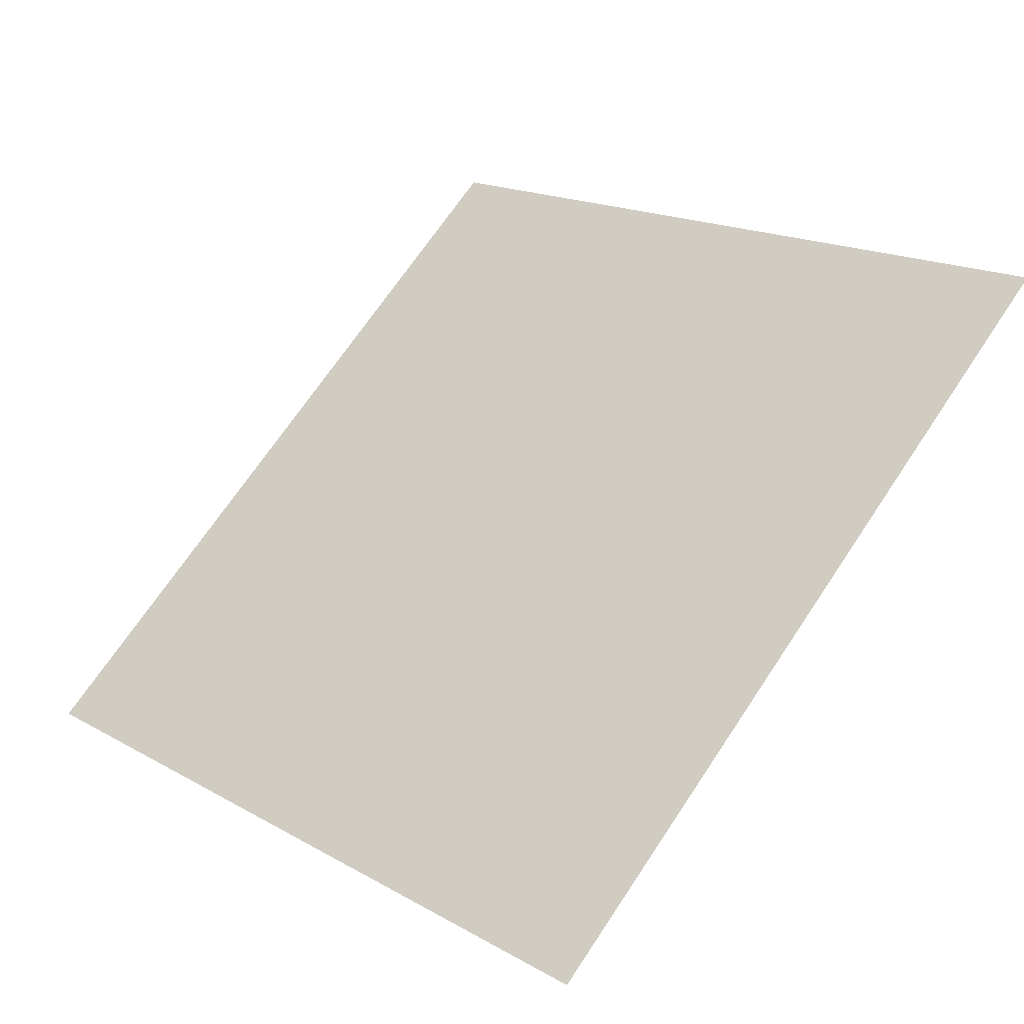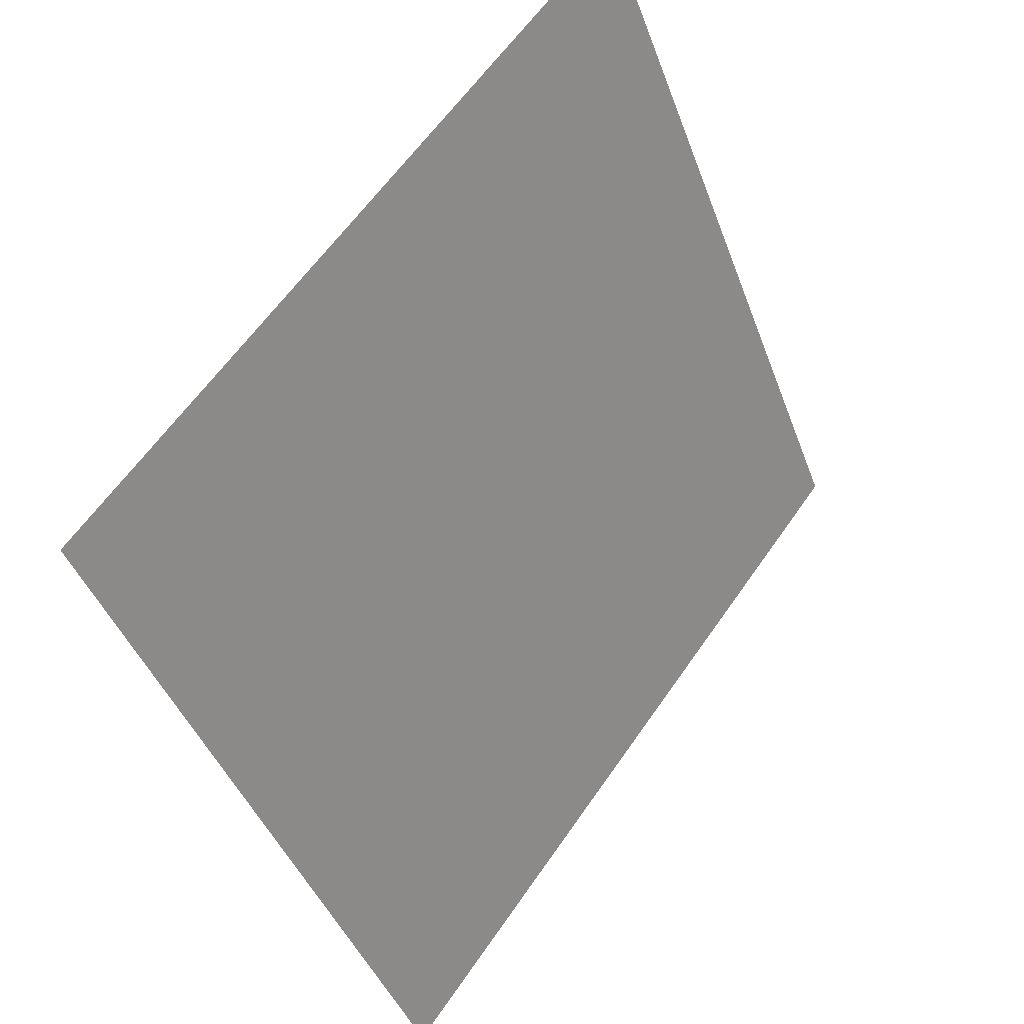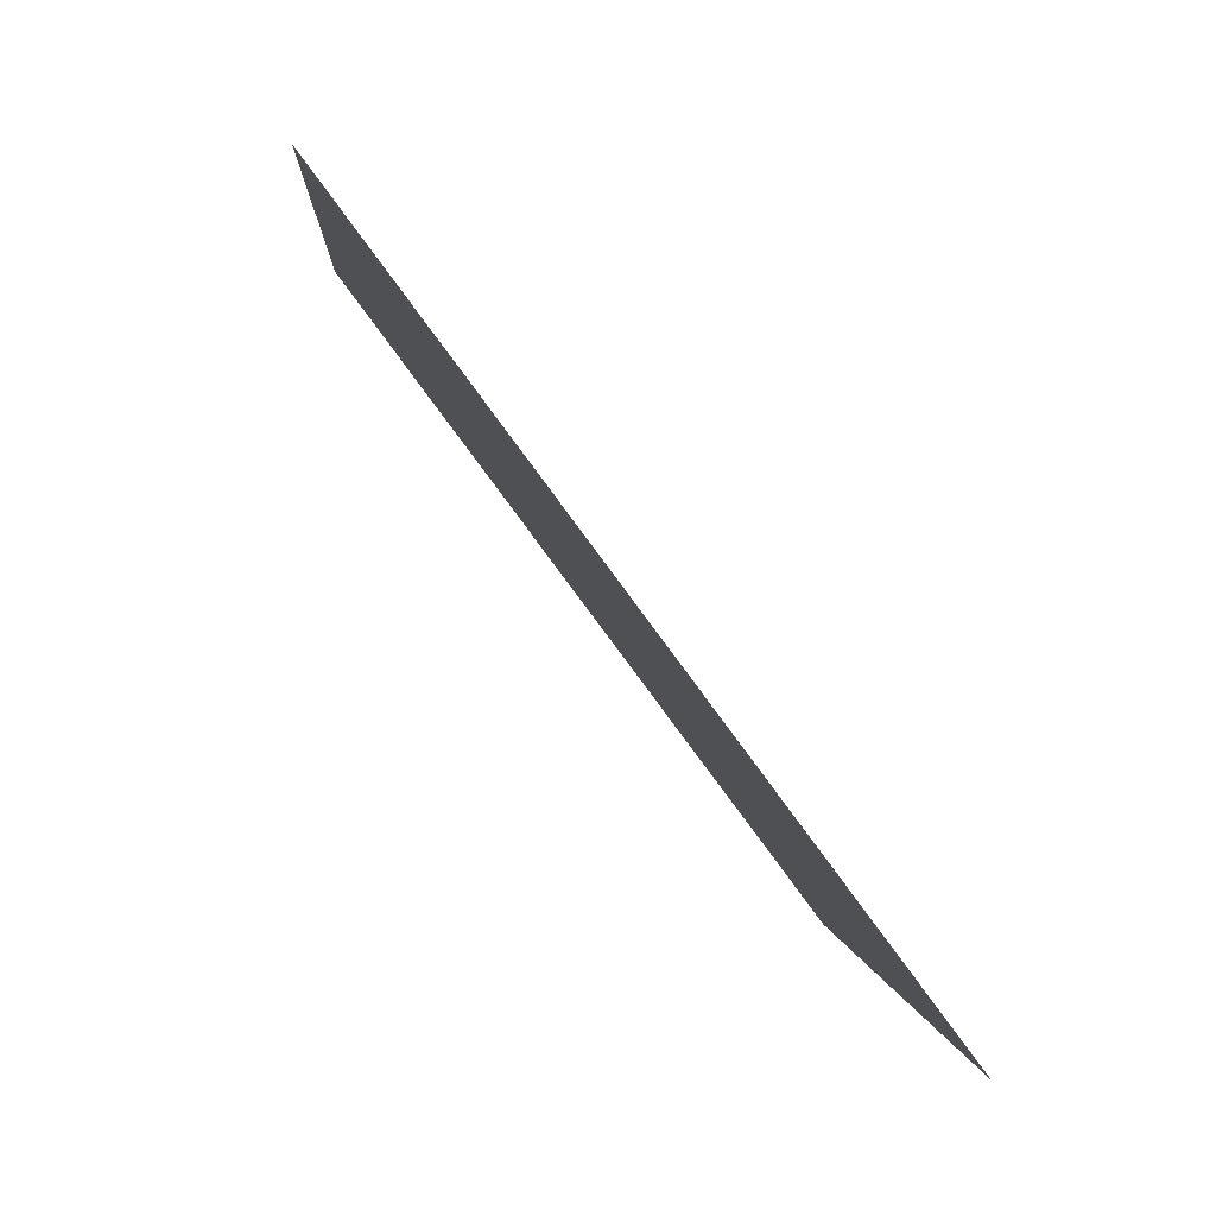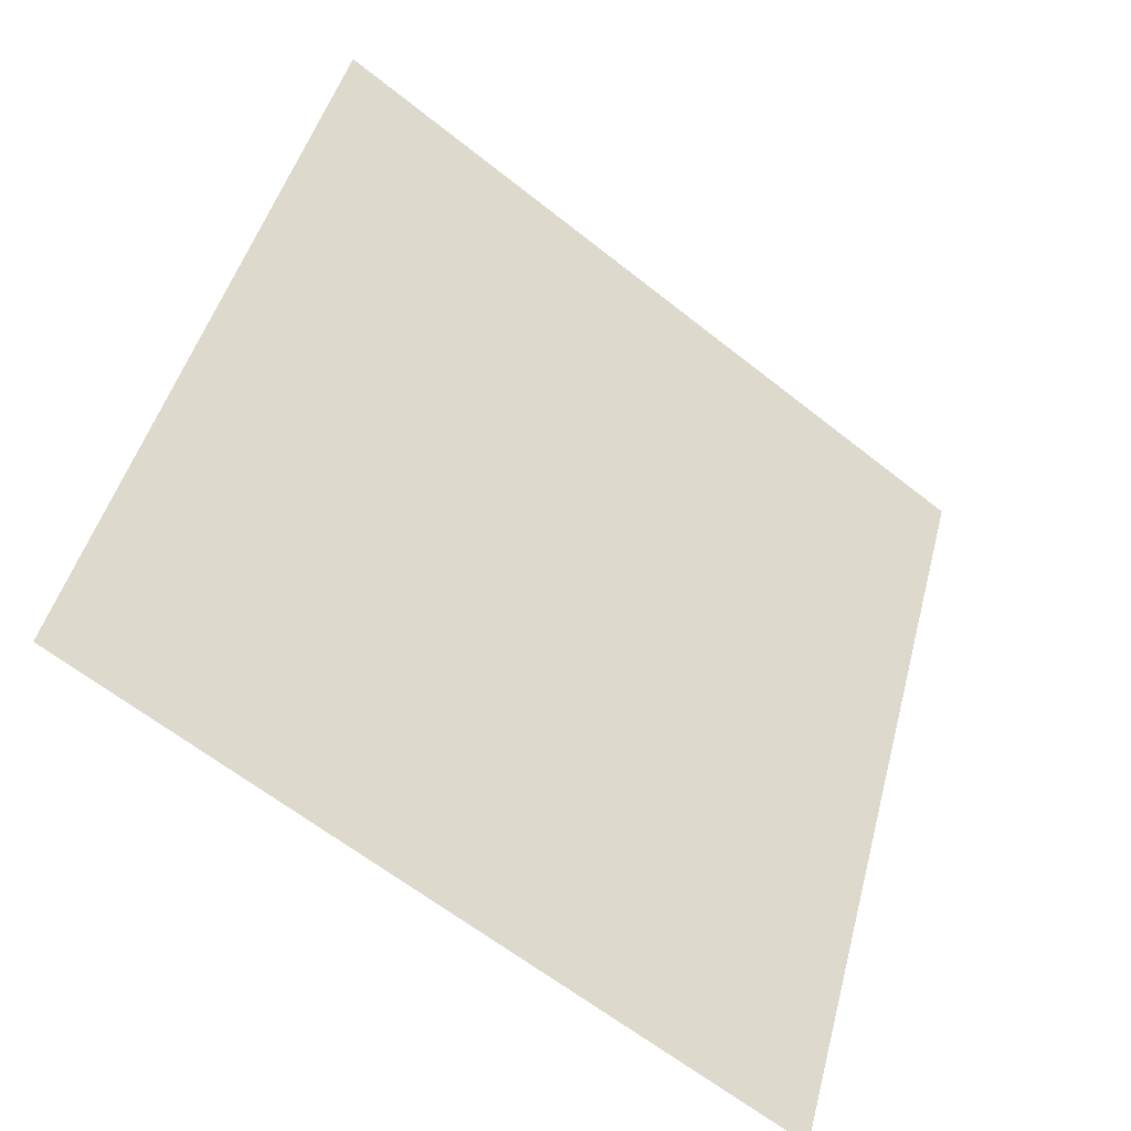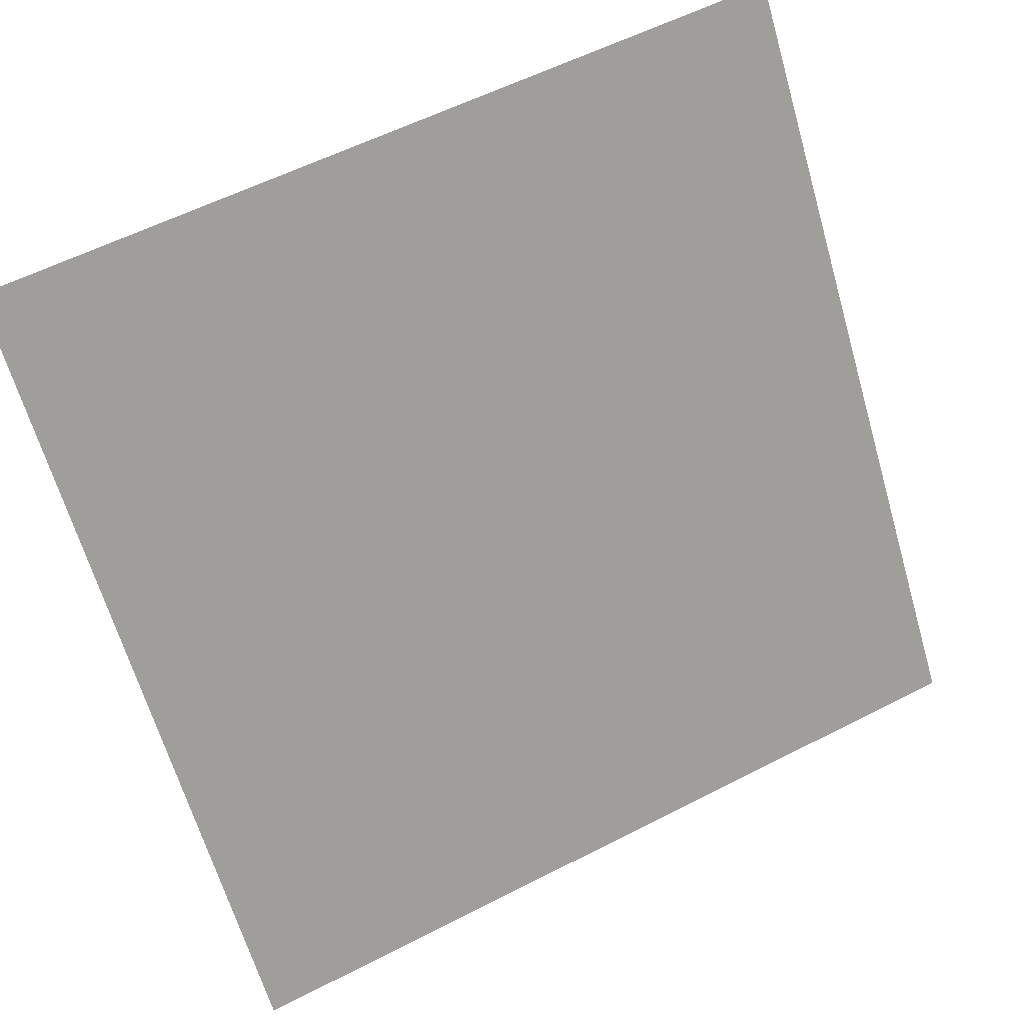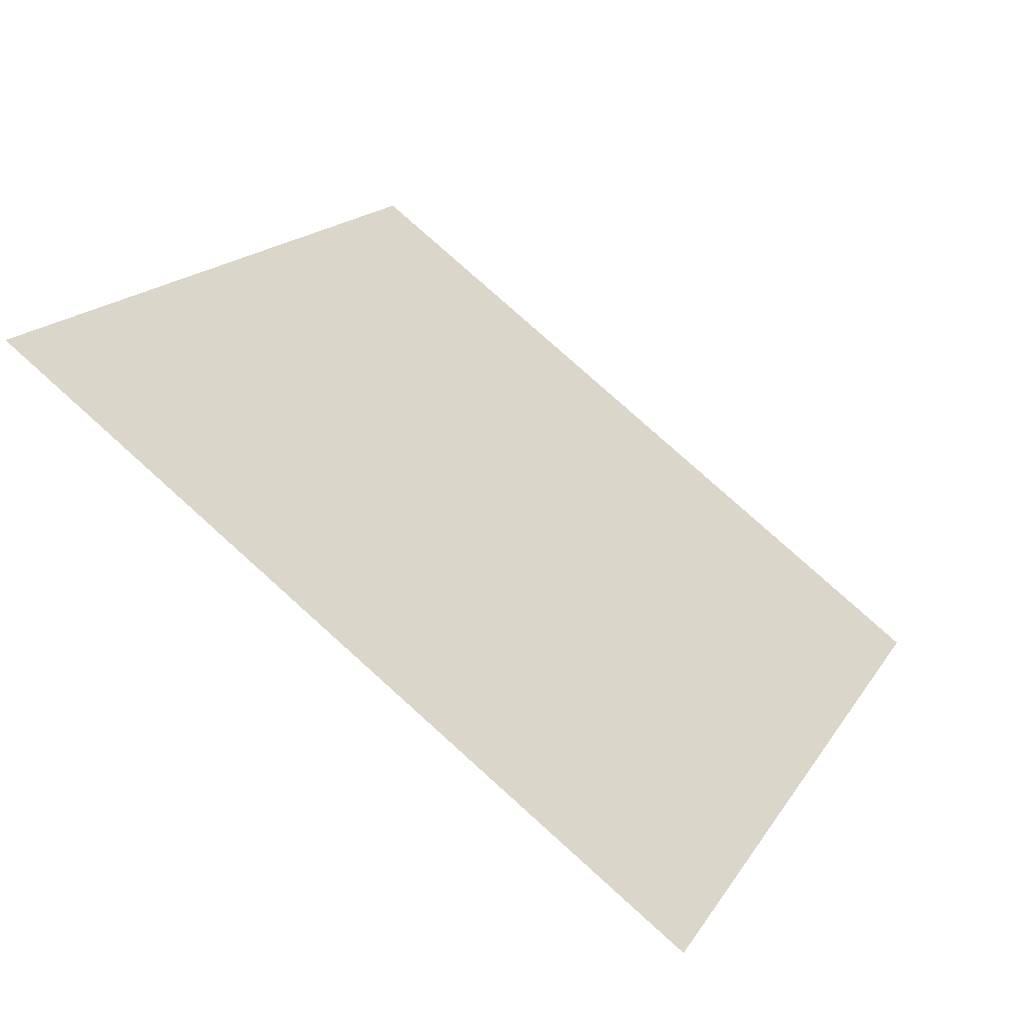
<metadata>
{"format":"obj","ext":"obj","renderer":"f3d","projection":"perspective","resolution":1024,"background":"white","views":[{"elev":71.3,"azim":-55.7,"up":"+Y"},{"elev":-43.6,"azim":108.0,"up":"+Z"},{"elev":1.5,"azim":-95.1,"up":"+Z"},{"elev":45.2,"azim":105.0,"up":"+Y"},{"elev":58.8,"azim":-29.4,"up":"+Z"},{"elev":15.8,"azim":113.0,"up":"+Y"}]}
</metadata>
<code>
v 0.1795 0.8564 0.6054
v 0.173 0.8565 0.6054
v 0.1731 0.8604 0.6107
v 0.1796 0.8603 0.6106
f 4 3 2 1

</code>
